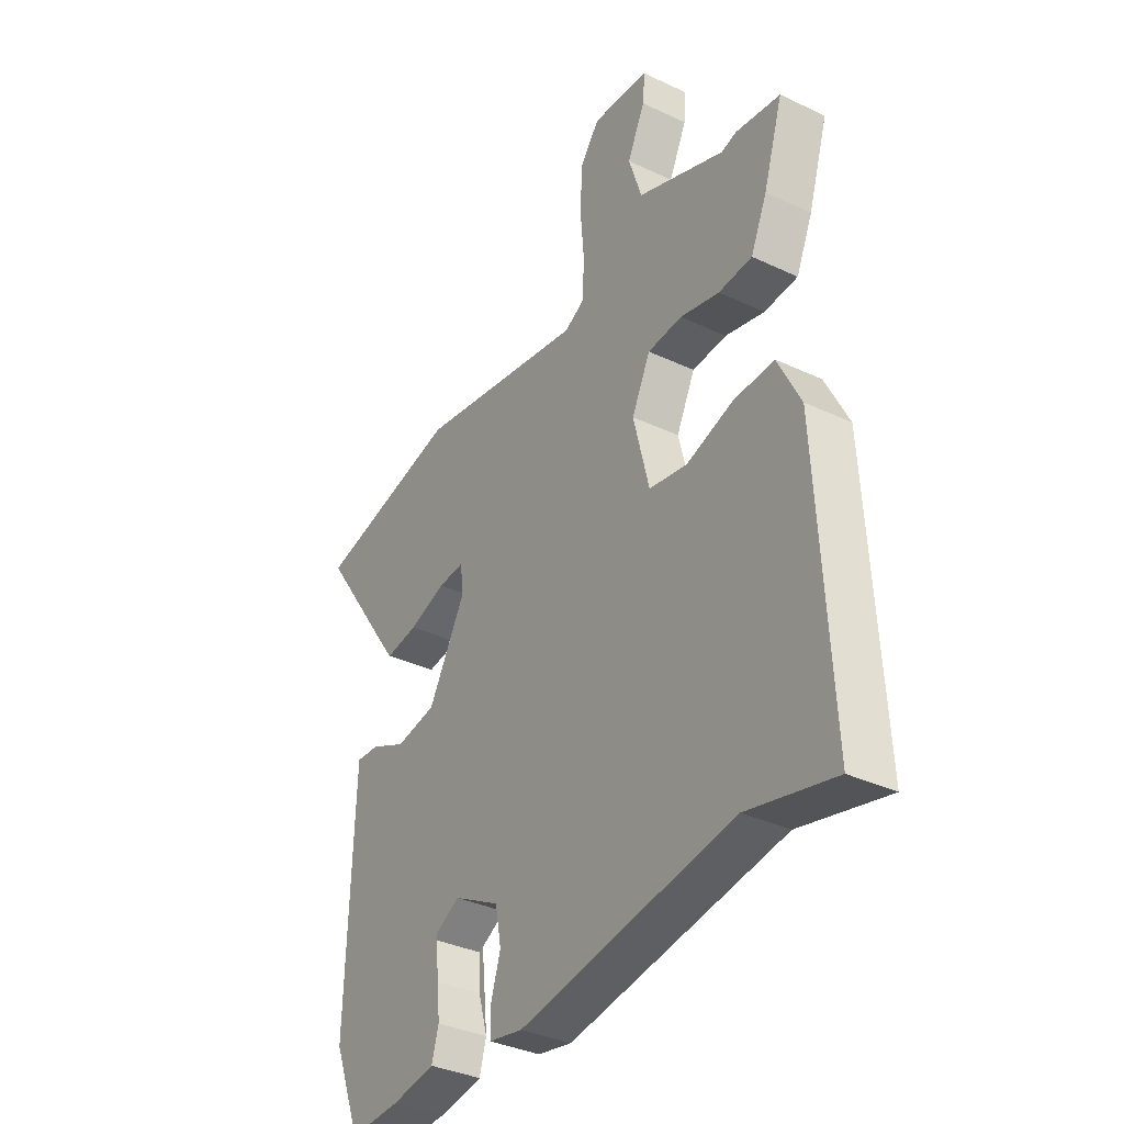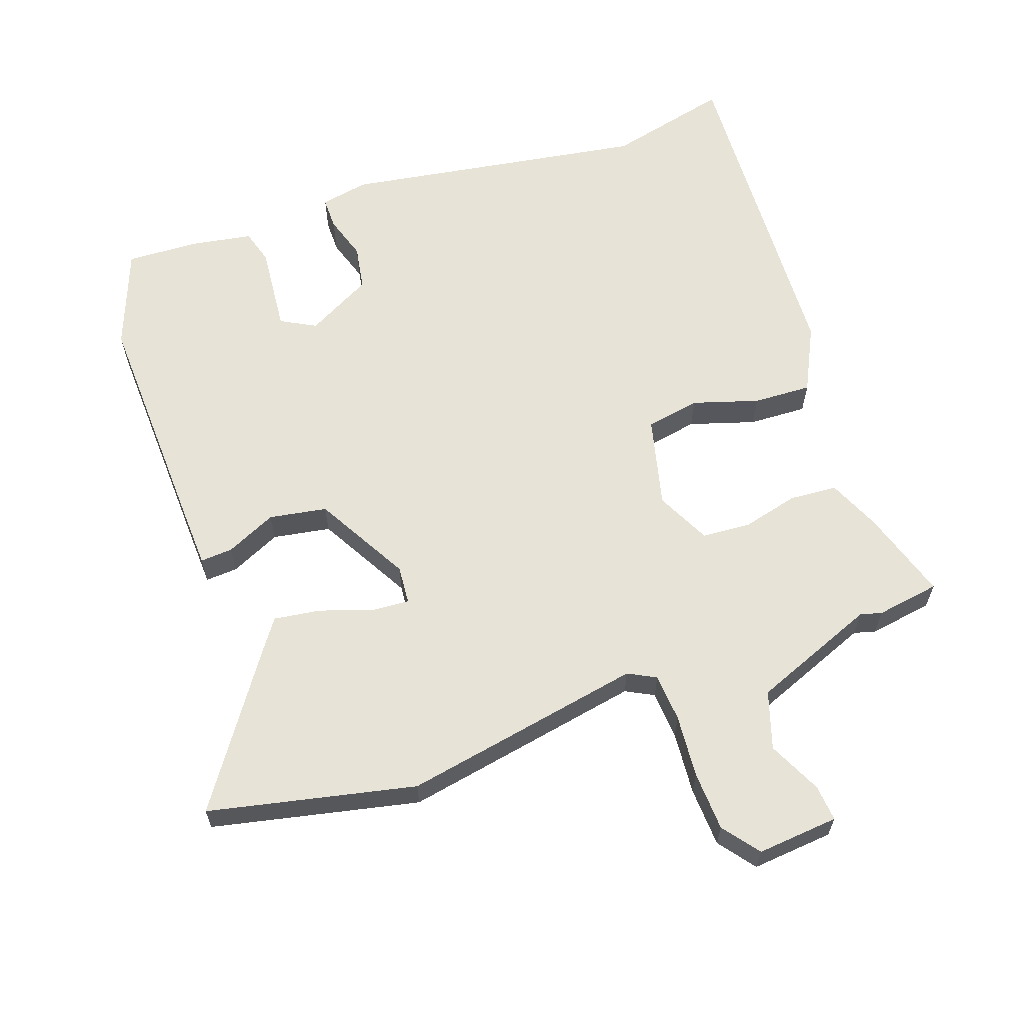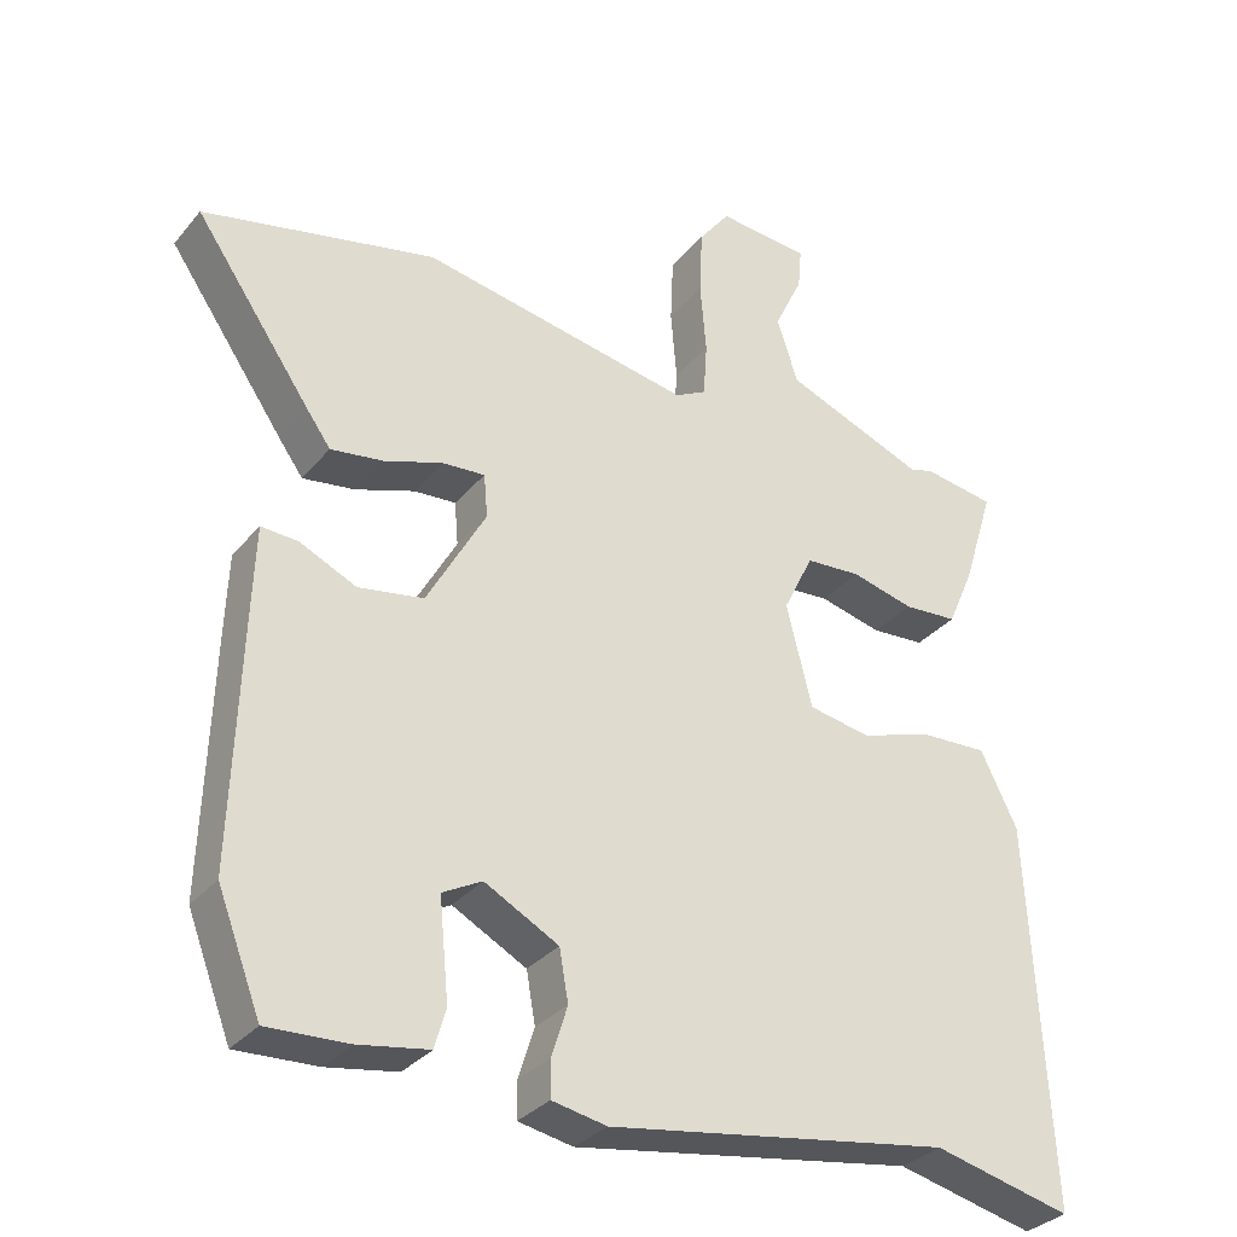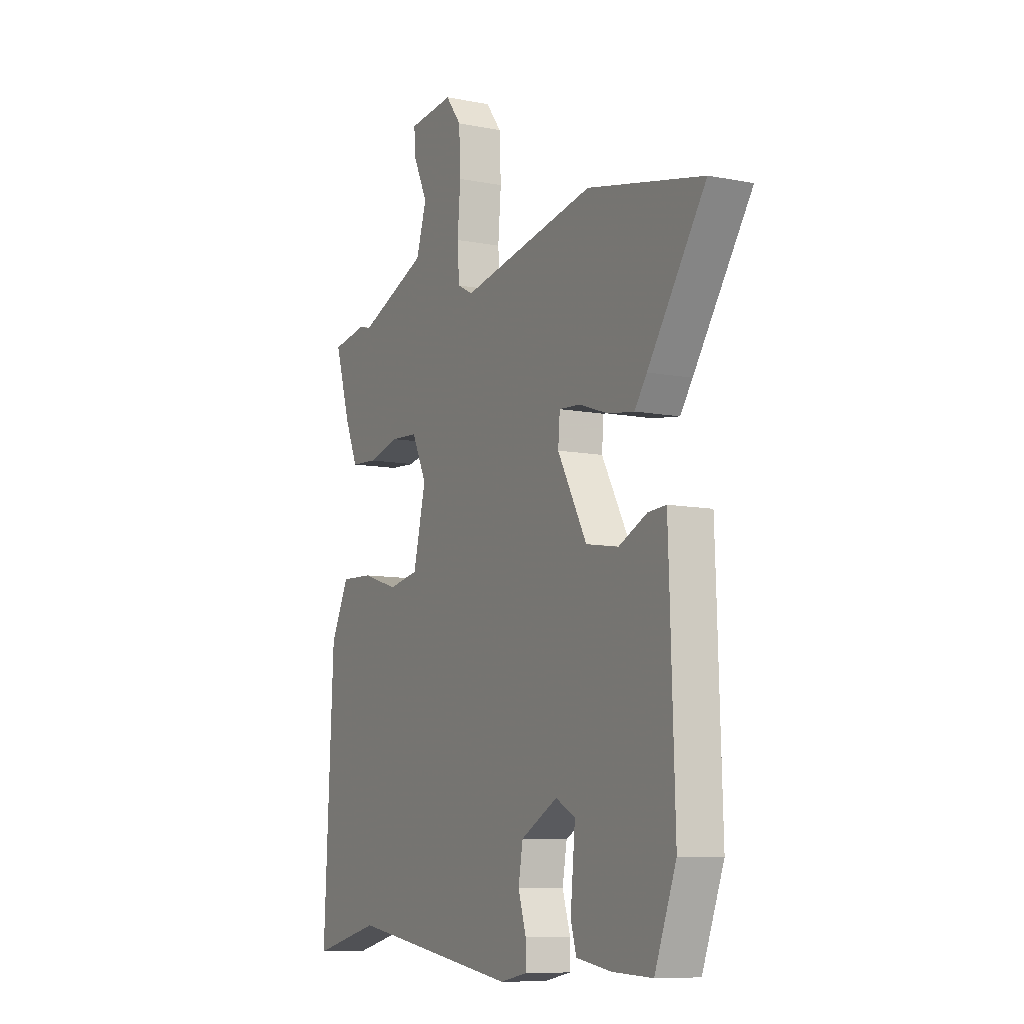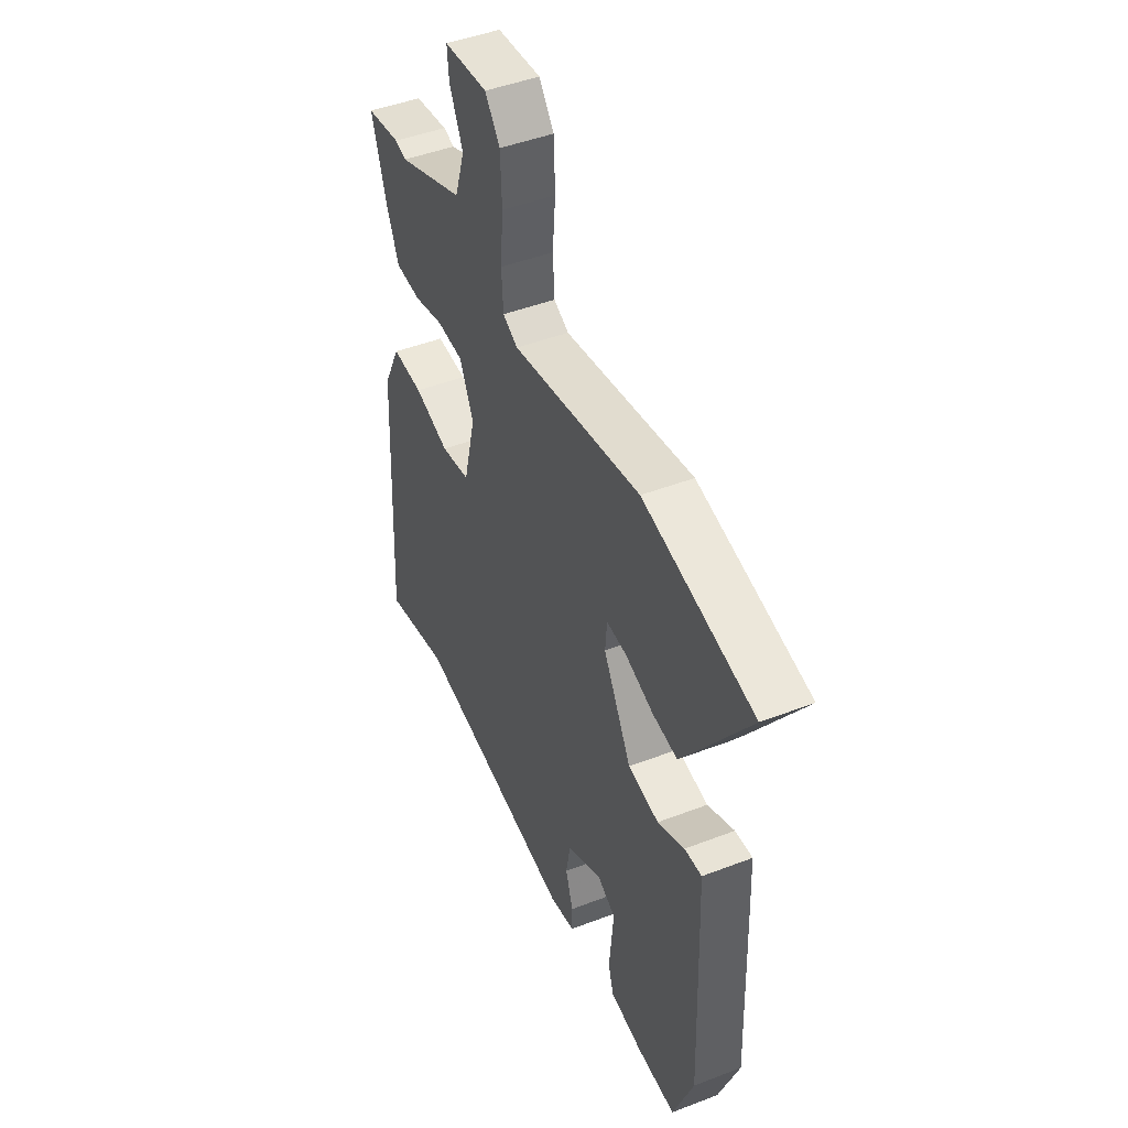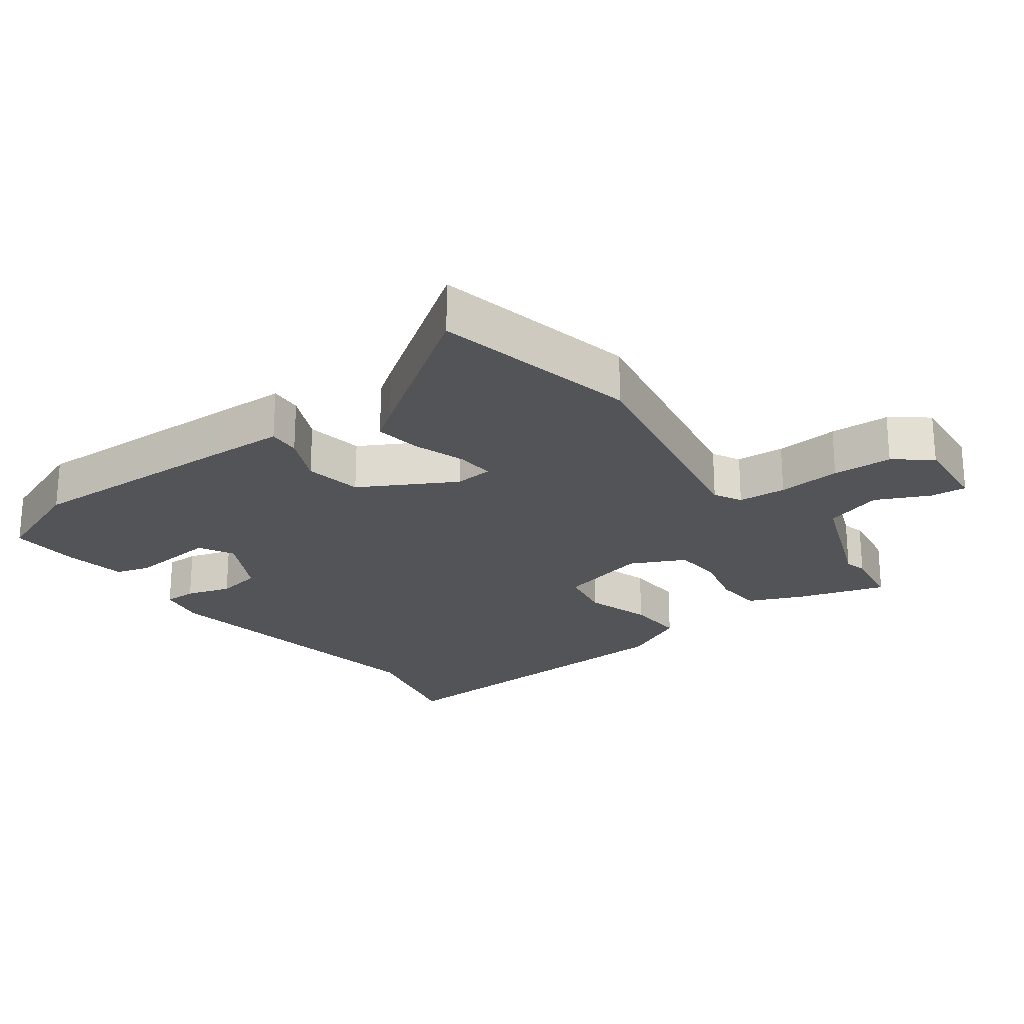
<metadata>
{"format":"obj","ext":"obj","renderer":"f3d","projection":"perspective","resolution":1024,"background":"white","views":[{"elev":-35.4,"azim":58.0,"up":"+Z"},{"elev":62.3,"azim":-19.5,"up":"+Y"},{"elev":-32.0,"azim":-32.7,"up":"+Z"},{"elev":-9.2,"azim":-117.3,"up":"+Z"},{"elev":46.0,"azim":-113.8,"up":"+Z"},{"elev":-23.2,"azim":-53.5,"up":"+Y"}]}
</metadata>
<code>
v 0.575 0.07 -0.518
v 0.39 0.07 -0.474
v -0.068 0.07 -0.548
v -0.141 0.07 -0.534
v -0.141 0.07 -0.485
v -0.12 0.07 -0.418
v -0.132 0.07 -0.35
v -0.231 0.07 -0.297
v -0.292 0.07 -0.33
v -0.29 0.07 -0.39
v -0.271 0.07 -0.458
v -0.286 0.07 -0.51
v -0.38 0.07 -0.526
v -0.488 0.07 -0.531
v -0.546 0.07 -0.381
v -0.535 0.07 -0.042
v -0.531 0.07 0.064
v -0.482 0.07 0.061
v -0.406 0.07 0.026
v -0.319 0.07 0.041
v -0.24 0.07 0.183
v -0.245 0.07 0.241
v -0.302 0.07 0.237
v -0.381 0.07 0.21
v -0.451 0.07 0.2
v -0.484 0.07 0.246
v -0.639 0.07 0.47
v -0.328 0.07 0.538
v 0.035 0.07 0.471
v 0.077 0.07 0.493
v 0.082 0.07 0.566
v 0.074 0.07 0.661
v 0.078 0.07 0.751
v 0.12 0.07 0.806
v 0.243 0.07 0.795
v 0.238 0.07 0.74
v 0.2 0.07 0.66
v 0.228 0.07 0.573
v 0.416 0.07 0.499
v 0.448 0.07 0.508
v 0.544 0.07 0.493
v 0.502 0.07 0.358
v 0.467 0.07 0.278
v 0.395 0.07 0.273
v 0.311 0.07 0.294
v 0.237 0.07 0.289
v 0.197 0.07 0.207
v 0.231 0.07 0.07
v 0.313 0.07 0.055
v 0.412 0.07 0.086
v 0.5 0.07 0.09
v 0.549 0.07 -0.009
v 0.575 0 -0.518
v 0.39 0 -0.474
v -0.068 0 -0.548
v -0.141 0 -0.534
v -0.141 0 -0.485
v -0.12 0 -0.418
v -0.132 0 -0.35
v -0.231 0 -0.297
v -0.292 0 -0.33
v -0.29 0 -0.39
v -0.271 0 -0.458
v -0.286 0 -0.51
v -0.38 0 -0.526
v -0.488 0 -0.531
v -0.546 0 -0.381
v -0.535 0 -0.042
v -0.531 0 0.064
v -0.482 0 0.061
v -0.406 0 0.026
v -0.319 0 0.041
v -0.24 0 0.183
v -0.245 0 0.241
v -0.302 0 0.237
v -0.381 0 0.21
v -0.451 0 0.2
v -0.484 0 0.246
v -0.639 0 0.47
v -0.328 0 0.538
v 0.035 0 0.471
v 0.077 0 0.493
v 0.082 0 0.566
v 0.074 0 0.661
v 0.078 0 0.751
v 0.12 0 0.806
v 0.243 0 0.795
v 0.238 0 0.74
v 0.2 0 0.66
v 0.228 0 0.573
v 0.416 0 0.499
v 0.448 0 0.508
v 0.544 0 0.493
v 0.502 0 0.358
v 0.467 0 0.278
v 0.395 0 0.273
v 0.311 0 0.294
v 0.237 0 0.289
v 0.197 0 0.207
v 0.231 0 0.07
v 0.313 0 0.055
v 0.412 0 0.086
v 0.5 0 0.09
v 0.549 0 -0.009
f 52 1 2
f 51 52 2
f 50 51 2
f 49 50 2
f 4 5 6
f 3 4 6
f 2 3 6
f 49 2 6
f 48 49 6
f 47 48 6 7
f 46 47 7 8
f 43 44 45
f 42 43 45
f 41 42 45
f 40 41 45
f 39 40 45
f 38 39 45 46
f 46 8 9
f 38 46 9
f 37 38 9
f 35 36 37
f 34 35 37
f 33 34 37
f 32 33 37
f 31 32 37
f 30 31 37
f 27 28 29
f 26 27 29
f 25 26 29
f 24 25 29
f 23 24 29
f 22 23 29 30
f 21 22 30
f 20 21 30
f 17 18 19
f 16 17 19
f 15 16 19
f 14 15 19
f 13 14 19
f 12 13 19
f 11 12 19
f 30 37 9
f 20 30 9
f 11 19 20
f 20 9 10
f 20 11 10
f 54 53 104
f 54 104 103
f 54 103 102
f 54 102 101
f 58 57 56
f 58 56 55
f 58 55 54
f 58 54 101
f 58 101 100
f 59 58 100 99
f 60 59 99 98
f 97 96 95
f 97 95 94
f 97 94 93
f 97 93 92
f 97 92 91
f 98 97 91 90
f 61 60 98
f 61 98 90
f 61 90 89
f 89 88 87
f 89 87 86
f 89 86 85
f 89 85 84
f 89 84 83
f 89 83 82
f 81 80 79
f 81 79 78
f 81 78 77
f 81 77 76
f 81 76 75
f 82 81 75 74
f 82 74 73
f 82 73 72
f 71 70 69
f 71 69 68
f 71 68 67
f 71 67 66
f 71 66 65
f 71 65 64
f 71 64 63
f 61 89 82
f 61 82 72
f 72 71 63
f 62 61 72
f 62 63 72
f 1 53 54 2
f 2 54 55 3
f 3 55 56 4
f 4 56 57 5
f 5 57 58 6
f 6 58 59 7
f 7 59 60 8
f 8 60 61 9
f 9 61 62 10
f 10 62 63 11
f 11 63 64 12
f 12 64 65 13
f 13 65 66 14
f 14 66 67 15
f 15 67 68 16
f 16 68 69 17
f 17 69 70 18
f 18 70 71 19
f 19 71 72 20
f 20 72 73 21
f 21 73 74 22
f 22 74 75 23
f 23 75 76 24
f 24 76 77 25
f 25 77 78 26
f 26 78 79 27
f 27 79 80 28
f 28 80 81 29
f 29 81 82 30
f 30 82 83 31
f 31 83 84 32
f 32 84 85 33
f 33 85 86 34
f 34 86 87 35
f 35 87 88 36
f 36 88 89 37
f 37 89 90 38
f 38 90 91 39
f 39 91 92 40
f 40 92 93 41
f 41 93 94 42
f 42 94 95 43
f 43 95 96 44
f 44 96 97 45
f 45 97 98 46
f 46 98 99 47
f 47 99 100 48
f 48 100 101 49
f 49 101 102 50
f 50 102 103 51
f 51 103 104 52
f 52 104 53 1

</code>
